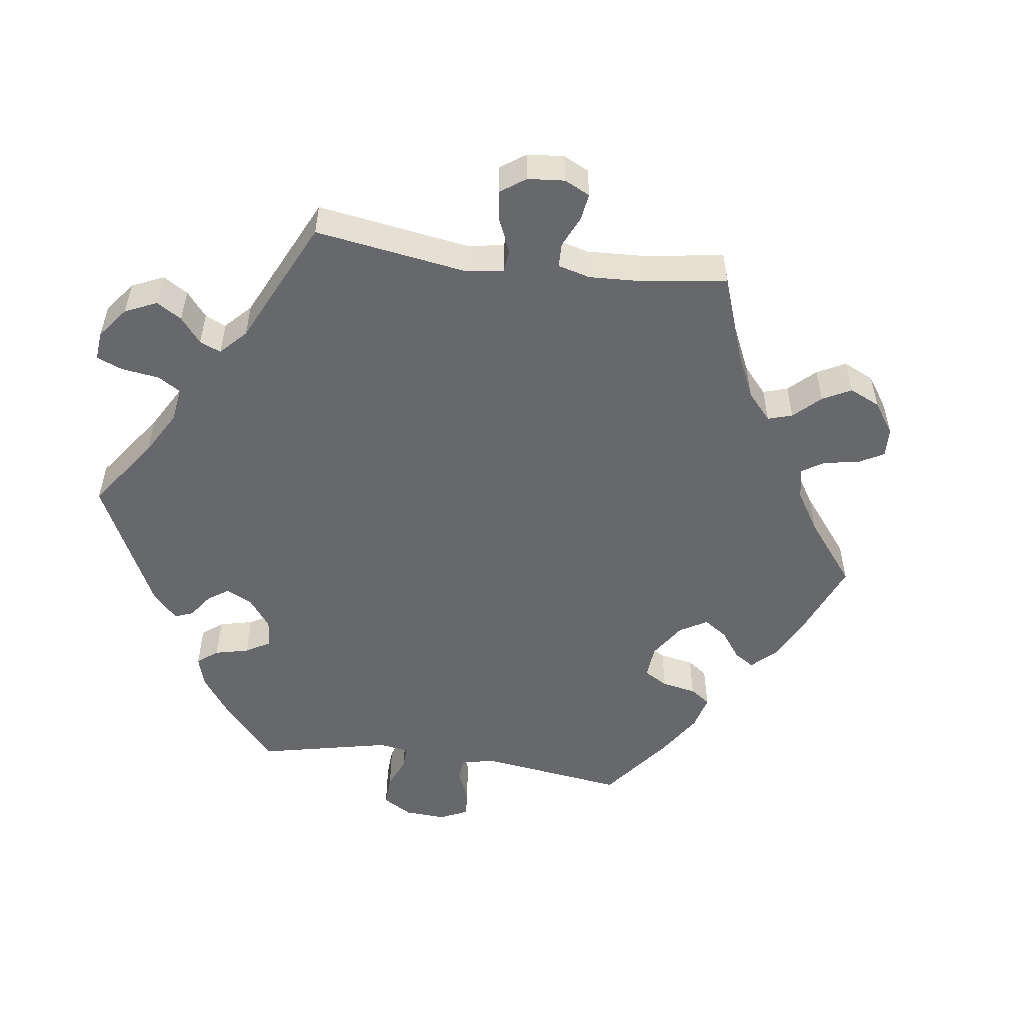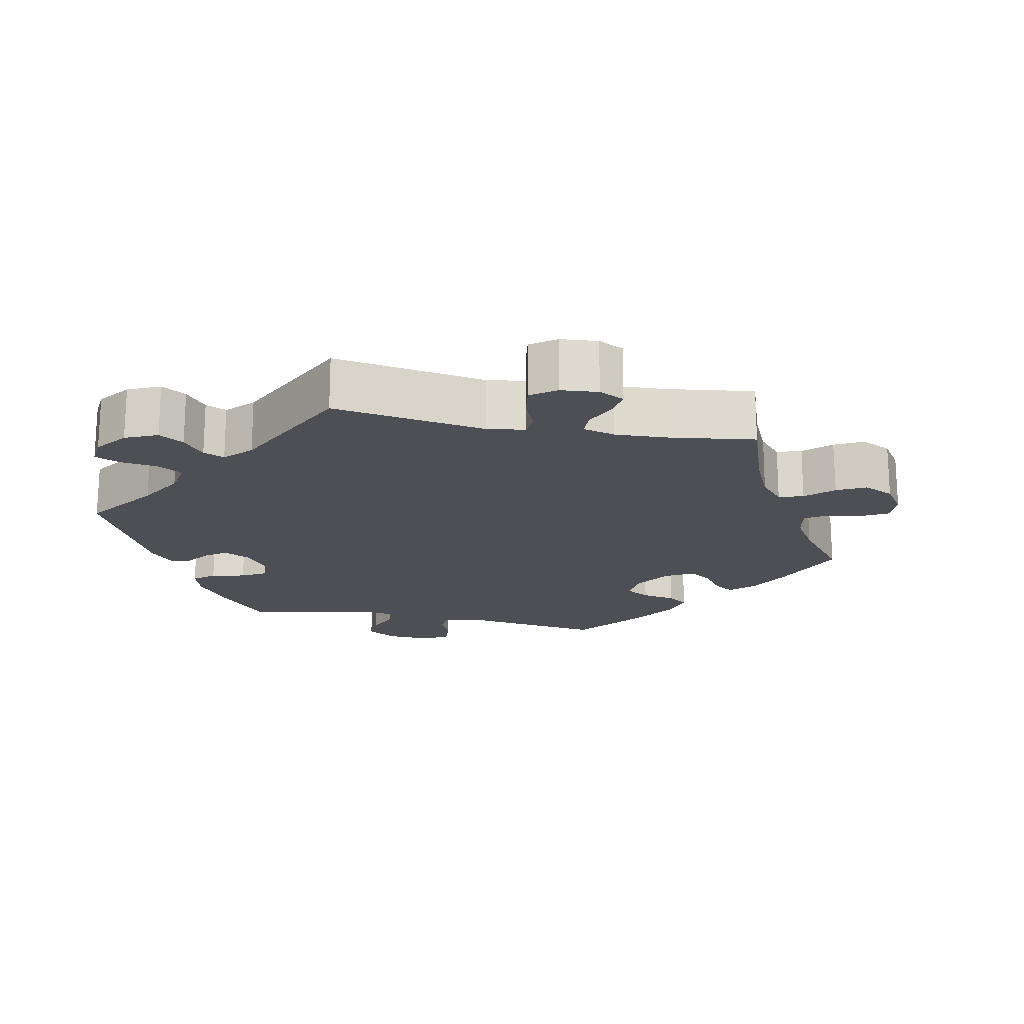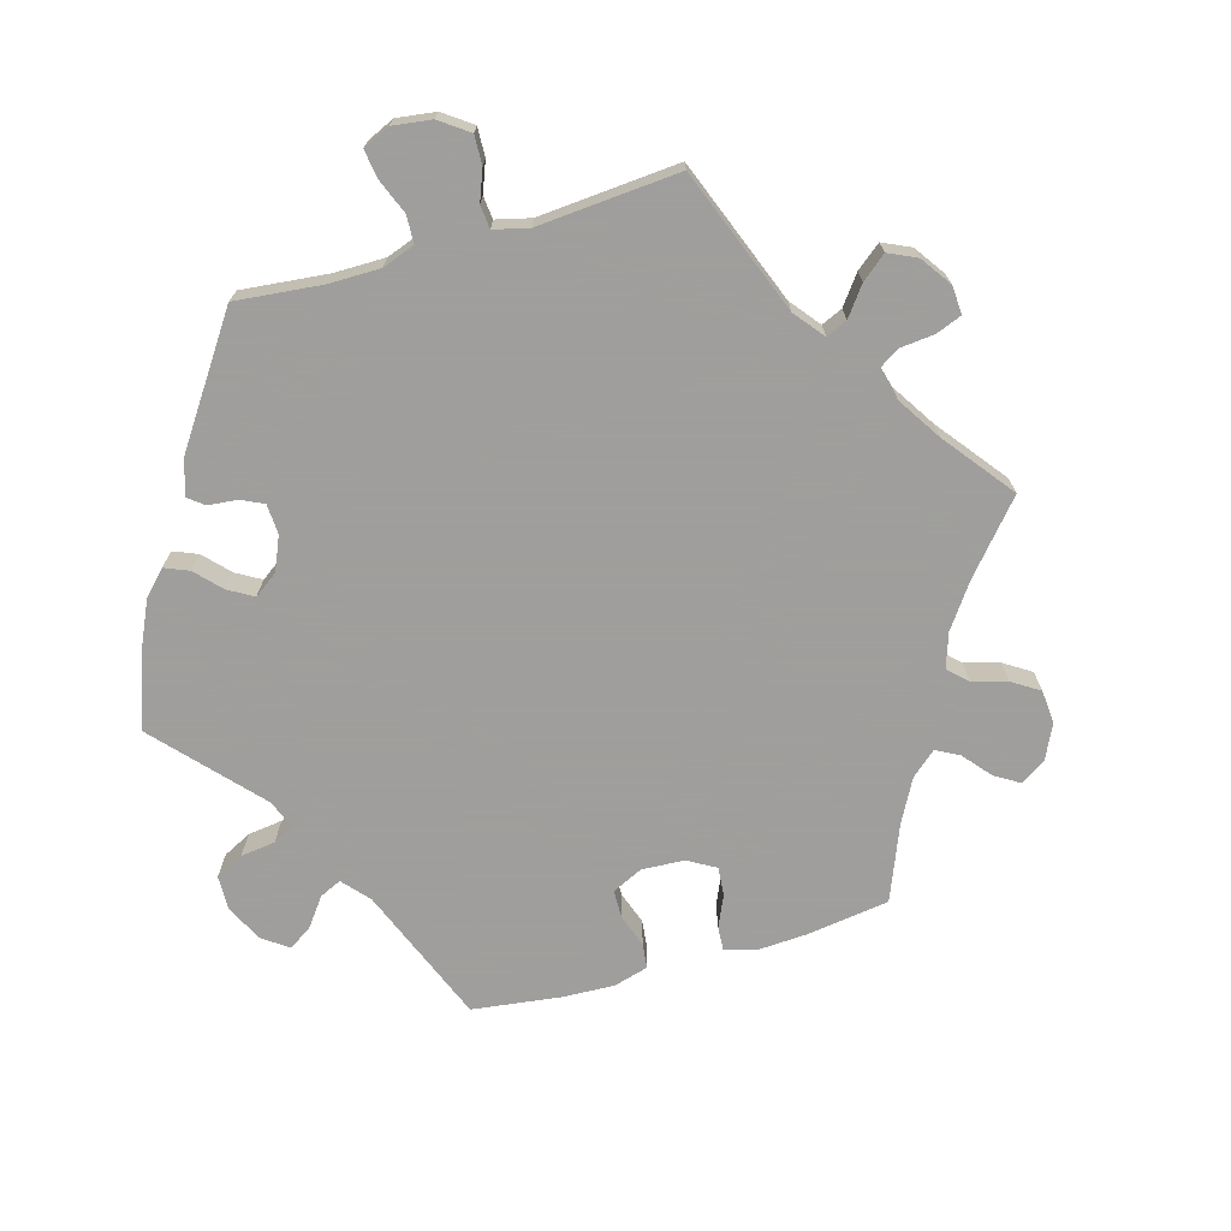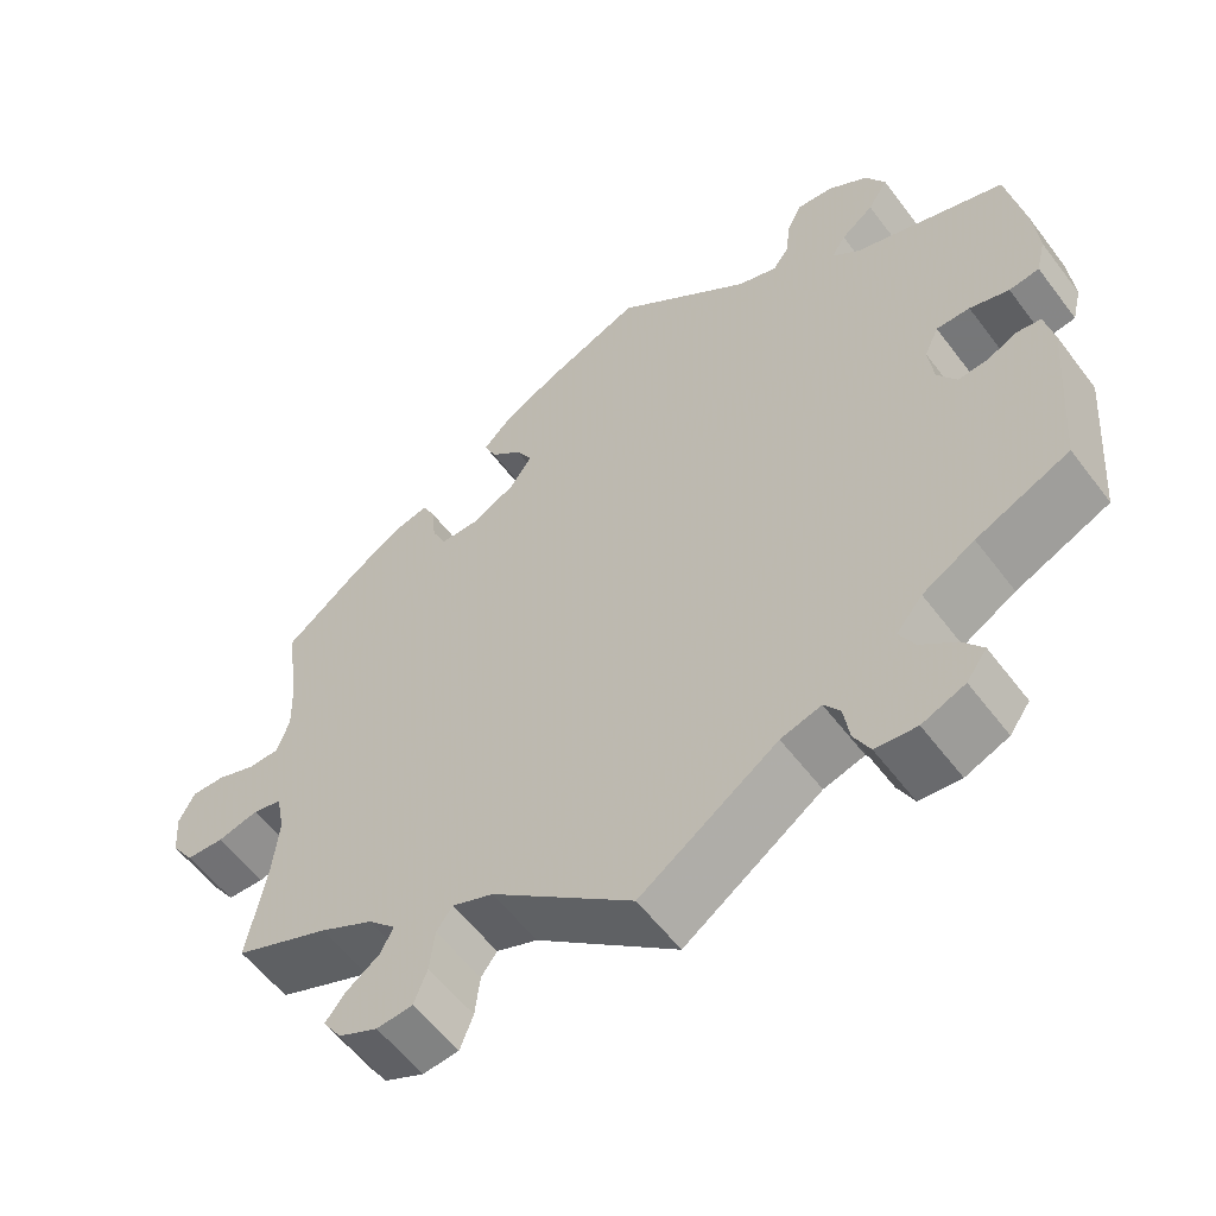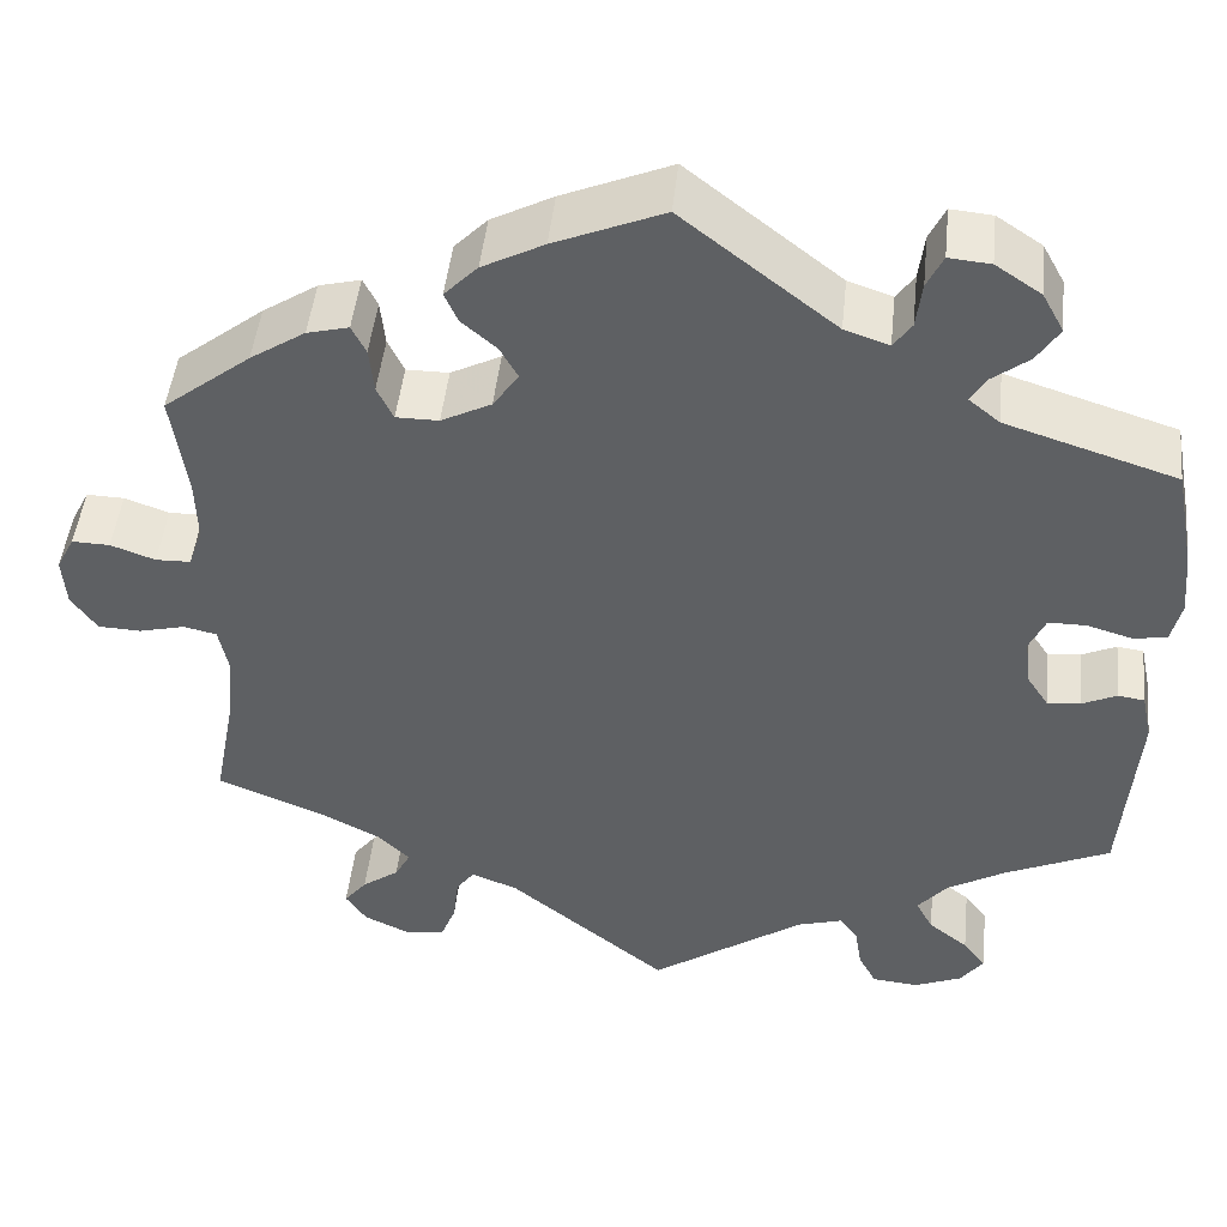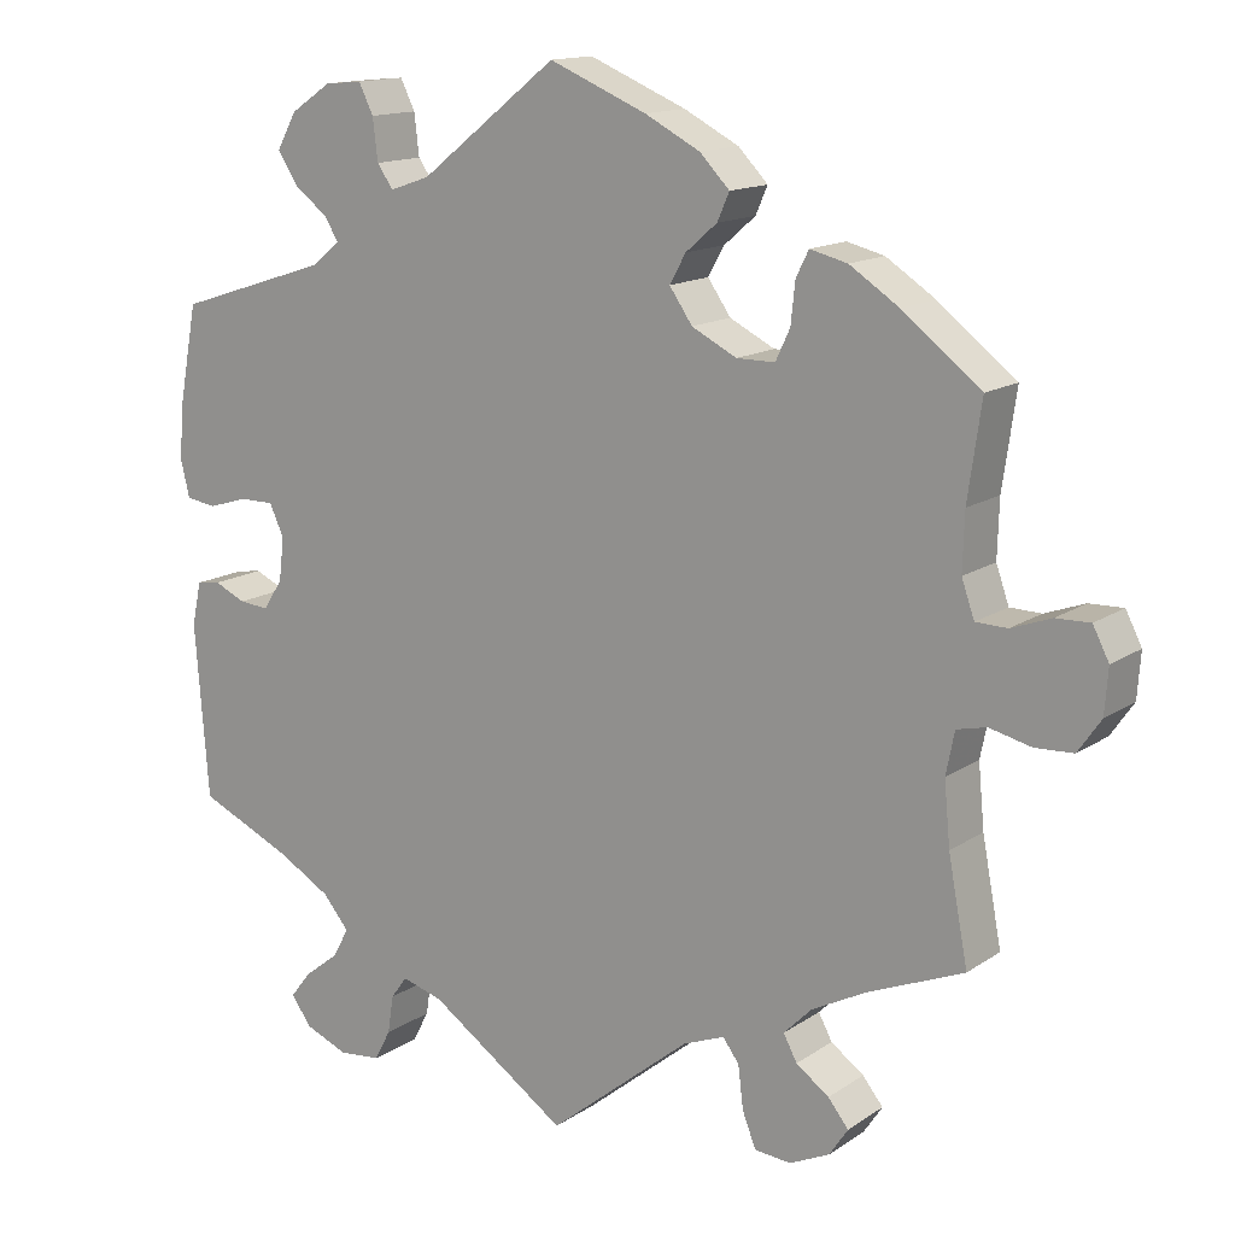
<metadata>
{"format":"obj","ext":"obj","renderer":"f3d","projection":"perspective","resolution":1024,"background":"white","views":[{"elev":-52.4,"azim":-157.8,"up":"+Y"},{"elev":-18.4,"azim":-161.6,"up":"+Y"},{"elev":-71.1,"azim":166.0,"up":"+Y"},{"elev":-57.1,"azim":36.6,"up":"+Z"},{"elev":46.9,"azim":6.0,"up":"+Z"},{"elev":14.2,"azim":-145.0,"up":"+Z"}]}
</metadata>
<code>
v 0.521 0.07 0.177
v 0.527 0.07 0.11
v 0.516 0.07 0.065
v 0.48 0.07 0.06
v 0.433 0.07 0.074
v 0.393 0.07 0.074
v 0.376 0.07 0.037
v 0.382 0.07 -0.014
v 0.405 0.07 -0.049
v 0.44 0.07 -0.046
v 0.477 0.07 -0.029
v 0.505 0.07 -0.033
v 0.516 0.07 -0.084
v 0.5 0.07 -0.289
v 0.389 0.07 -0.339
v 0.327 0.07 -0.375
v 0.296 0.07 -0.412
v 0.314 0.07 -0.446
v 0.356 0.07 -0.479
v 0.38 0.07 -0.51
v 0.356 0.07 -0.543
v 0.305 0.07 -0.564
v 0.256 0.07 -0.559
v 0.237 0.07 -0.523
v 0.23 0.07 -0.478
v 0.211 0.07 -0.452
v 0.163 0.07 -0.466
v 0 0.07 -0.578
v -0.168 0.07 -0.442
v -0.217 0.07 -0.423
v -0.236 0.07 -0.449
v -0.242 0.07 -0.499
v -0.258 0.07 -0.54
v -0.301 0.07 -0.544
v -0.348 0.07 -0.522
v -0.37 0.07 -0.489
v -0.346 0.07 -0.459
v -0.307 0.07 -0.431
v -0.291 0.07 -0.401
v -0.324 0.07 -0.368
v -0.388 0.07 -0.335
v -0.501 0.07 -0.289
v -0.478 0.07 -0.167
v -0.471 0.07 -0.093
v -0.481 0.07 -0.043
v -0.516 0.07 -0.035
v -0.565 0.07 -0.047
v -0.61 0.07 -0.045
v -0.637 0.07 -0.006
v -0.641 0.07 0.047
v -0.622 0.07 0.084
v -0.582 0.07 0.083
v -0.535 0.07 0.066
v -0.498 0.07 0.067
v -0.483 0.07 0.11
v -0.485 0.07 0.177
v -0.501 0.07 0.289
v -0.409 0.07 0.361
v -0.351 0.07 0.399
v -0.307 0.07 0.41
v -0.292 0.07 0.38
v -0.287 0.07 0.332
v -0.27 0.07 0.296
v -0.225 0.07 0.296
v -0.172 0.07 0.323
v -0.145 0.07 0.362
v -0.164 0.07 0.396
v -0.201 0.07 0.428
v -0.215 0.07 0.46
v -0.18 0.07 0.496
v -0.115 0.07 0.53
v 0 0.07 0.578
v 0.162 0.07 0.451
v 0.209 0.07 0.435
v 0.228 0.07 0.462
v 0.234 0.07 0.511
v 0.251 0.07 0.546
v 0.295 0.07 0.542
v 0.343 0.07 0.51
v 0.366 0.07 0.468
v 0.342 0.07 0.431
v 0.303 0.07 0.401
v 0.286 0.07 0.374
v 0.319 0.07 0.347
v 0.5 0.07 0.289
v 0.521 0 0.177
v 0.527 0 0.11
v 0.516 0 0.065
v 0.48 0 0.06
v 0.433 0 0.074
v 0.393 0 0.074
v 0.376 0 0.037
v 0.382 0 -0.014
v 0.405 0 -0.049
v 0.44 0 -0.046
v 0.477 0 -0.029
v 0.505 0 -0.033
v 0.516 0 -0.084
v 0.5 0 -0.289
v 0.389 0 -0.339
v 0.327 0 -0.375
v 0.296 0 -0.412
v 0.314 0 -0.446
v 0.356 0 -0.479
v 0.38 0 -0.51
v 0.356 0 -0.543
v 0.305 0 -0.564
v 0.256 0 -0.559
v 0.237 0 -0.523
v 0.23 0 -0.478
v 0.211 0 -0.452
v 0.163 0 -0.466
v 0 0 -0.578
v -0.168 0 -0.442
v -0.217 0 -0.423
v -0.236 0 -0.449
v -0.242 0 -0.499
v -0.258 0 -0.54
v -0.301 0 -0.544
v -0.348 0 -0.522
v -0.37 0 -0.489
v -0.346 0 -0.459
v -0.307 0 -0.431
v -0.291 0 -0.401
v -0.324 0 -0.368
v -0.388 0 -0.335
v -0.501 0 -0.289
v -0.478 0 -0.167
v -0.471 0 -0.093
v -0.481 0 -0.043
v -0.516 0 -0.035
v -0.565 0 -0.047
v -0.61 0 -0.045
v -0.637 0 -0.006
v -0.641 0 0.047
v -0.622 0 0.084
v -0.582 0 0.083
v -0.535 0 0.066
v -0.498 0 0.067
v -0.483 0 0.11
v -0.485 0 0.177
v -0.501 0 0.289
v -0.409 0 0.361
v -0.351 0 0.399
v -0.307 0 0.41
v -0.292 0 0.38
v -0.287 0 0.332
v -0.27 0 0.296
v -0.225 0 0.296
v -0.172 0 0.323
v -0.145 0 0.362
v -0.164 0 0.396
v -0.201 0 0.428
v -0.215 0 0.46
v -0.18 0 0.496
v -0.115 0 0.53
v 0 0 0.578
v 0.162 0 0.451
v 0.209 0 0.435
v 0.228 0 0.462
v 0.234 0 0.511
v 0.251 0 0.546
v 0.295 0 0.542
v 0.343 0 0.51
v 0.366 0 0.468
v 0.342 0 0.431
v 0.303 0 0.401
v 0.286 0 0.374
v 0.319 0 0.347
v 0.5 0 0.289
f 84 85 1 2
f 83 84 2 3
f 79 80 81 82
f 79 82 83
f 78 79 83
f 75 76 77 78
f 74 75 78 83
f 73 74 83 3
f 67 68 69 70
f 66 67 70 71
f 59 60 61 62
f 59 62 63
f 56 57 58 59
f 55 56 59 63
f 54 55 63 64
f 50 51 52 53
f 50 53 54
f 49 50 54
f 46 47 48 49
f 45 46 49 54
f 44 45 54 64
f 41 42 43
f 40 41 43 44
f 39 40 44 64
f 35 36 37 38
f 35 38 39
f 34 35 39
f 31 32 33 34
f 31 34 39 64
f 27 28 29
f 26 27 29 30
f 22 23 24 25
f 22 25 26
f 21 22 26
f 18 19 20 21
f 17 18 21 26
f 16 17 26 30
f 12 13 14 15
f 10 11 12 15
f 9 10 15 16
f 8 9 16 30
f 73 3 4 5
f 73 5 6
f 66 71 72 73
f 65 66 73 6
f 30 31 64 65
f 7 8 30 65
f 6 7 65
f 87 86 170 169
f 88 87 169 168
f 167 166 165 164
f 168 167 164
f 168 164 163
f 163 162 161 160
f 168 163 160 159
f 88 168 159 158
f 155 154 153 152
f 156 155 152 151
f 147 146 145 144
f 148 147 144
f 144 143 142 141
f 148 144 141 140
f 149 148 140 139
f 138 137 136 135
f 139 138 135
f 139 135 134
f 134 133 132 131
f 139 134 131 130
f 149 139 130 129
f 128 127 126
f 129 128 126 125
f 149 129 125 124
f 123 122 121 120
f 124 123 120
f 124 120 119
f 119 118 117 116
f 149 124 119 116
f 114 113 112
f 115 114 112 111
f 110 109 108 107
f 111 110 107
f 111 107 106
f 106 105 104 103
f 111 106 103 102
f 115 111 102 101
f 100 99 98 97
f 100 97 96 95
f 101 100 95 94
f 115 101 94 93
f 90 89 88 158
f 91 90 158
f 158 157 156 151
f 91 158 151 150
f 150 149 116 115
f 150 115 93 92
f 150 92 91
f 1 86 87 2
f 2 87 88 3
f 3 88 89 4
f 4 89 90 5
f 5 90 91 6
f 6 91 92 7
f 7 92 93 8
f 8 93 94 9
f 9 94 95 10
f 10 95 96 11
f 11 96 97 12
f 12 97 98 13
f 13 98 99 14
f 14 99 100 15
f 15 100 101 16
f 16 101 102 17
f 17 102 103 18
f 18 103 104 19
f 19 104 105 20
f 20 105 106 21
f 21 106 107 22
f 22 107 108 23
f 23 108 109 24
f 24 109 110 25
f 25 110 111 26
f 26 111 112 27
f 27 112 113 28
f 28 113 114 29
f 29 114 115 30
f 30 115 116 31
f 31 116 117 32
f 32 117 118 33
f 33 118 119 34
f 34 119 120 35
f 35 120 121 36
f 36 121 122 37
f 37 122 123 38
f 38 123 124 39
f 39 124 125 40
f 40 125 126 41
f 41 126 127 42
f 42 127 128 43
f 43 128 129 44
f 44 129 130 45
f 45 130 131 46
f 46 131 132 47
f 47 132 133 48
f 48 133 134 49
f 49 134 135 50
f 50 135 136 51
f 51 136 137 52
f 52 137 138 53
f 53 138 139 54
f 54 139 140 55
f 55 140 141 56
f 56 141 142 57
f 57 142 143 58
f 58 143 144 59
f 59 144 145 60
f 60 145 146 61
f 61 146 147 62
f 62 147 148 63
f 63 148 149 64
f 64 149 150 65
f 65 150 151 66
f 66 151 152 67
f 67 152 153 68
f 68 153 154 69
f 69 154 155 70
f 70 155 156 71
f 71 156 157 72
f 72 157 158 73
f 73 158 159 74
f 74 159 160 75
f 75 160 161 76
f 76 161 162 77
f 77 162 163 78
f 78 163 164 79
f 79 164 165 80
f 80 165 166 81
f 81 166 167 82
f 82 167 168 83
f 83 168 169 84
f 84 169 170 85
f 85 170 86 1

</code>
